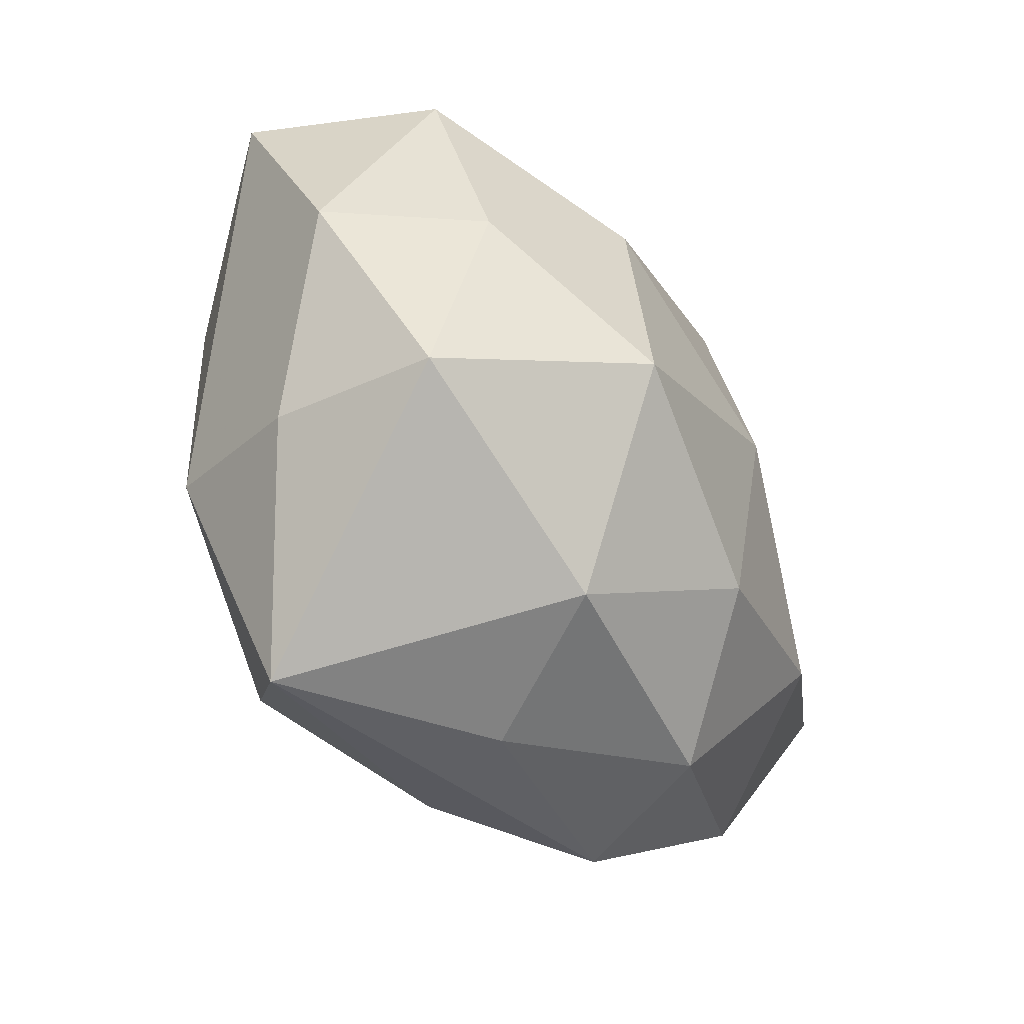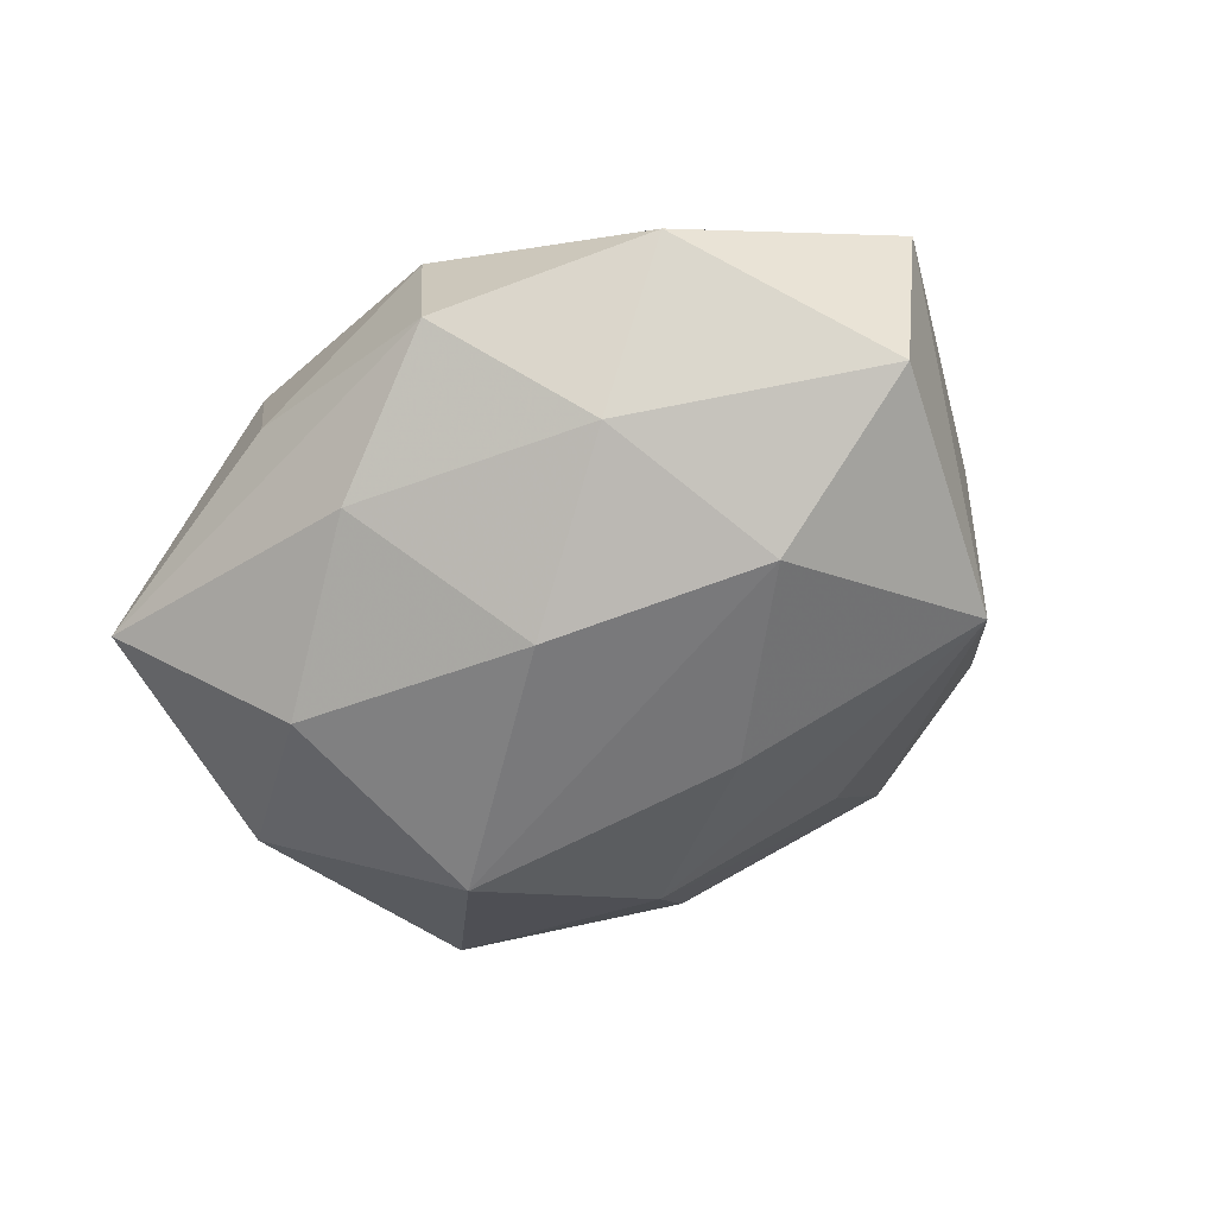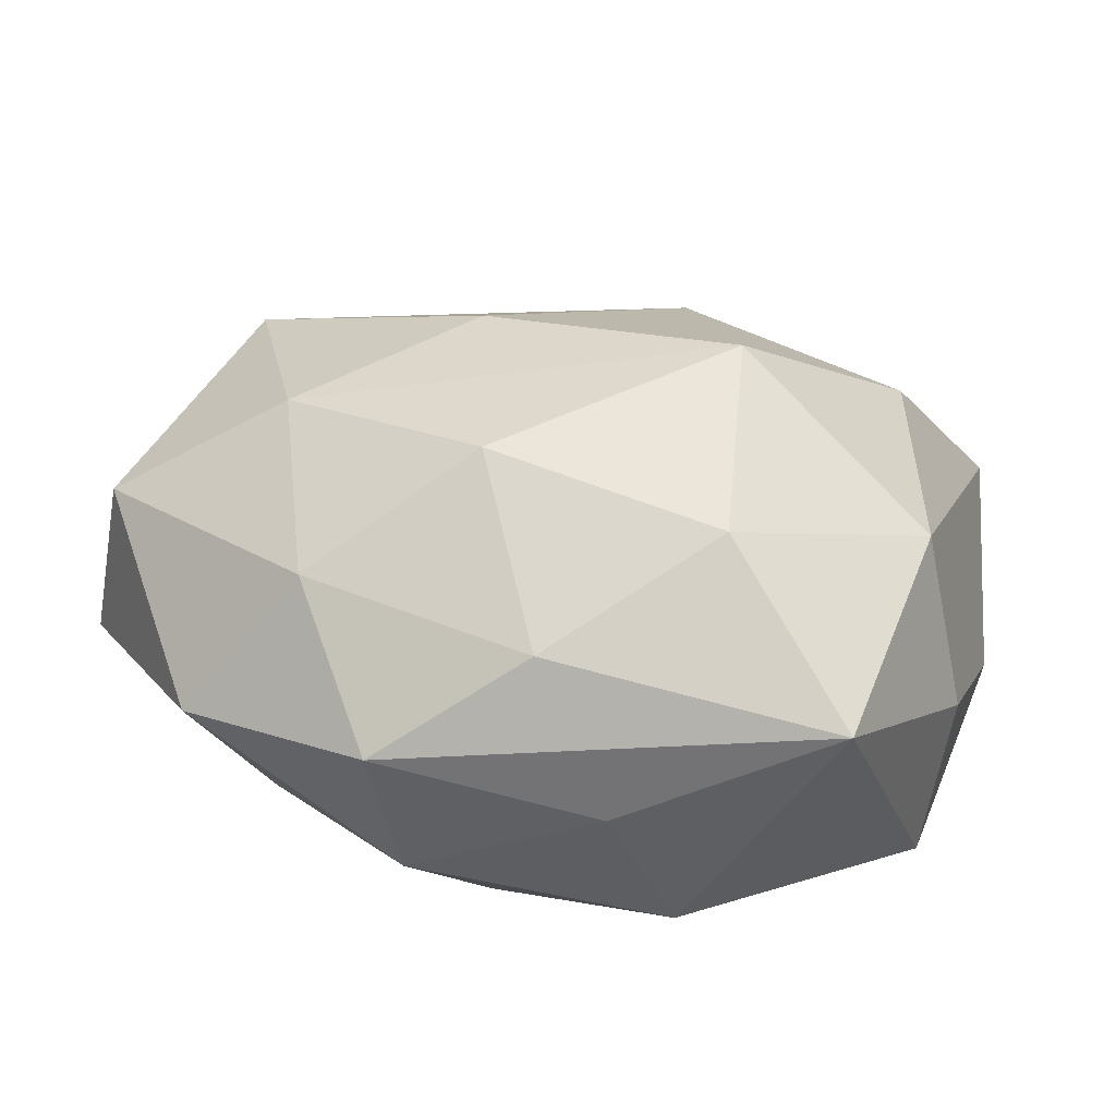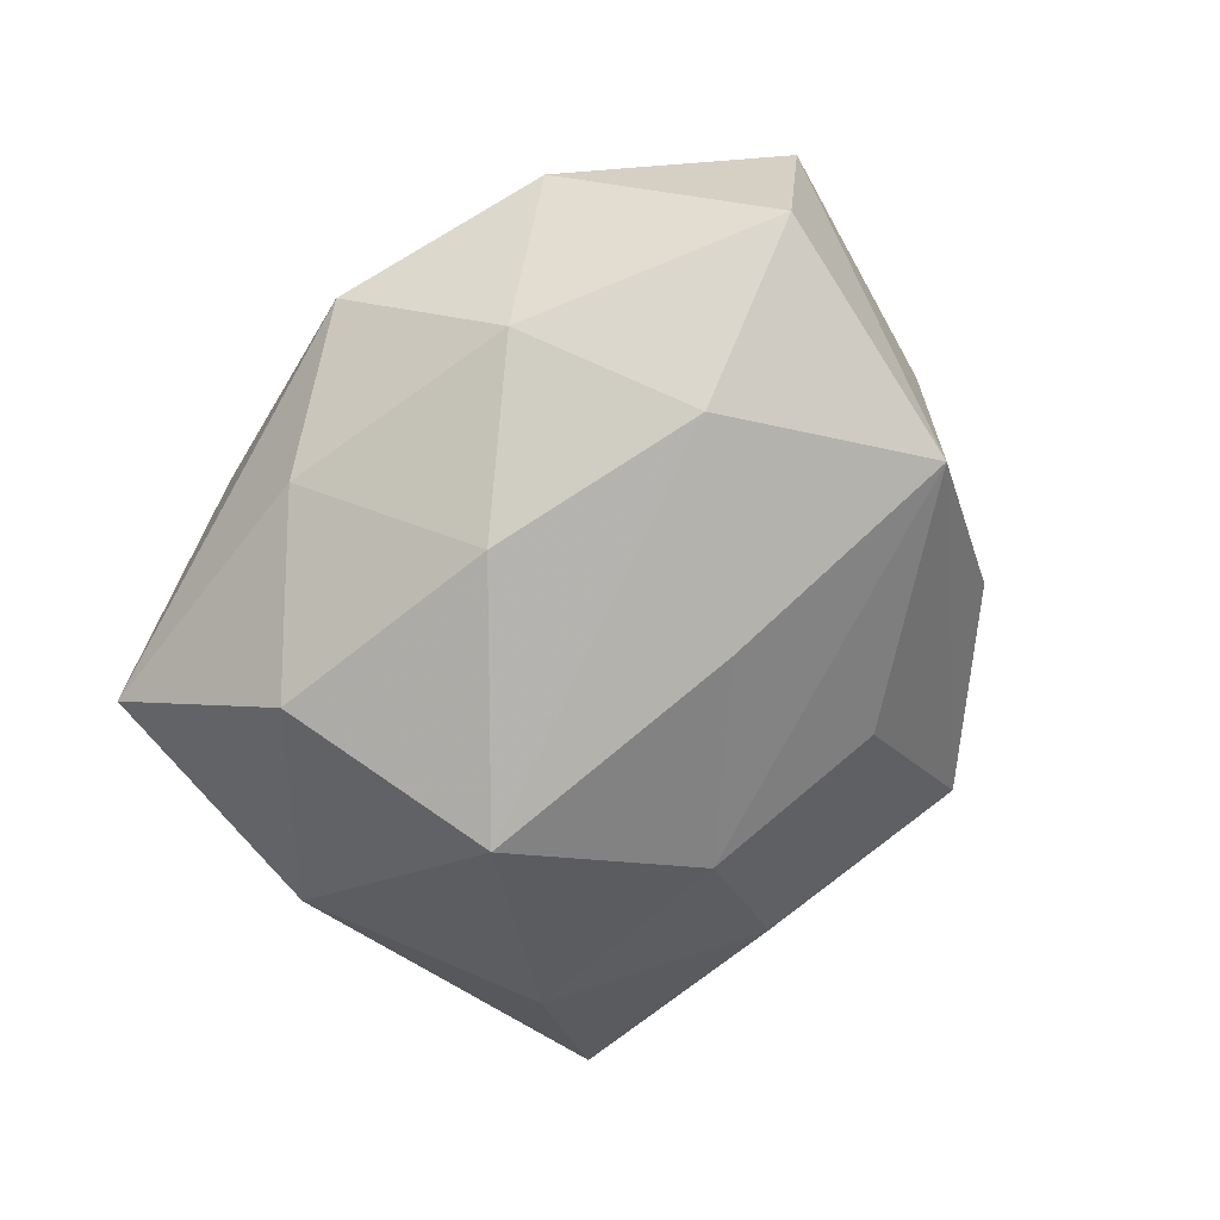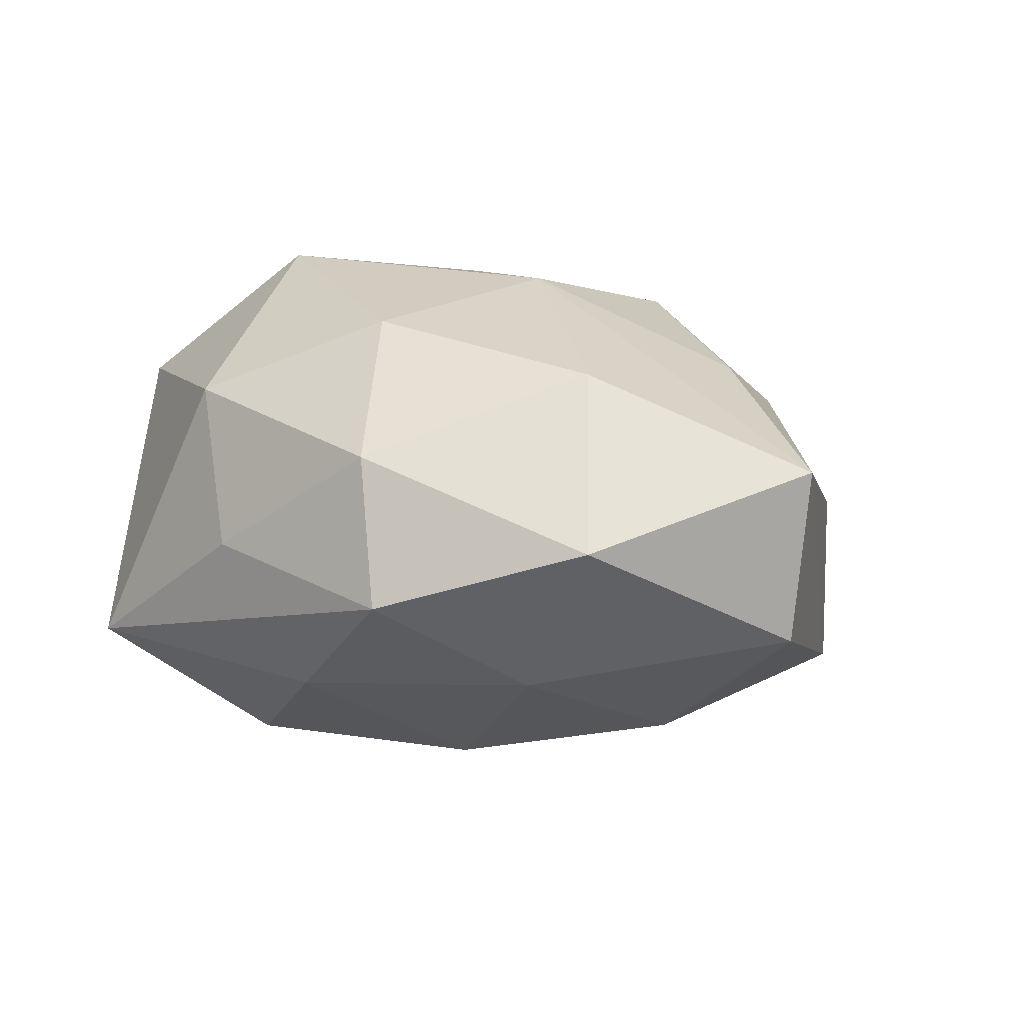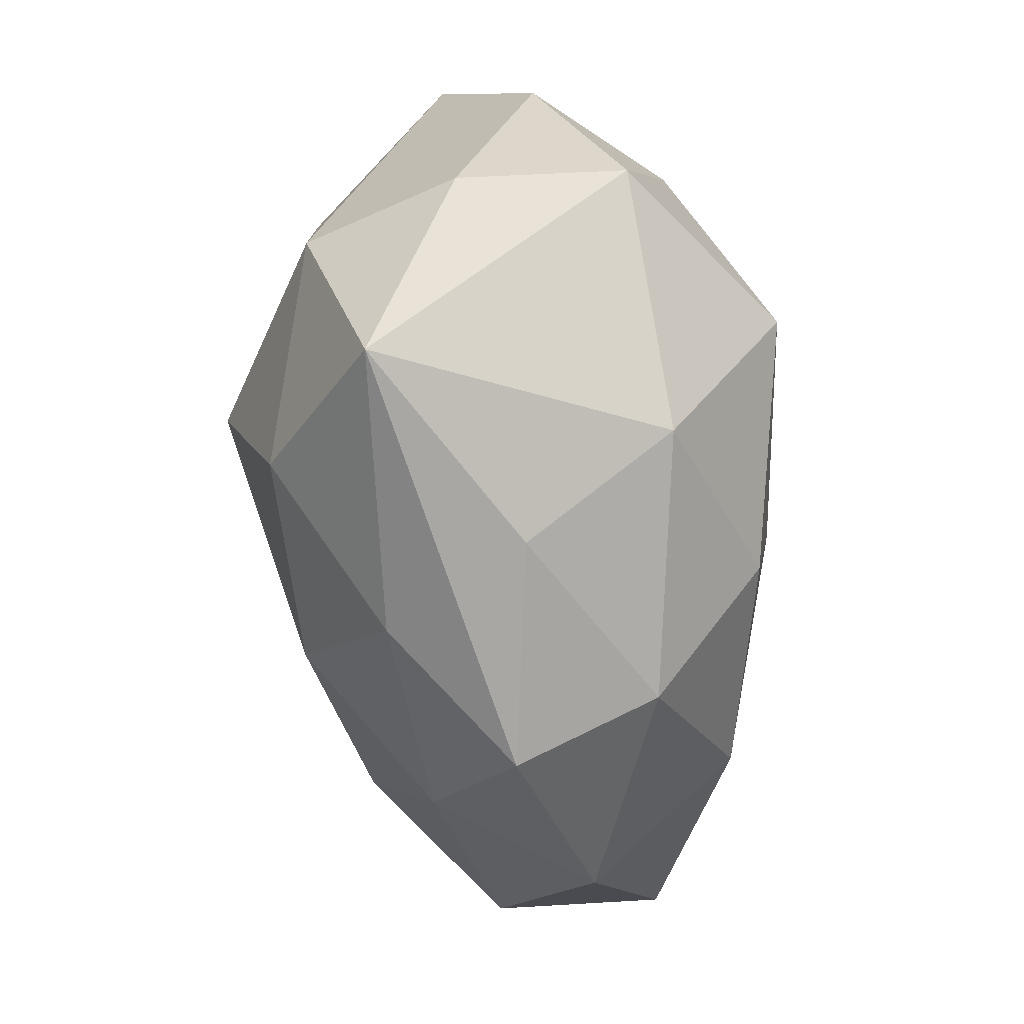
<metadata>
{"format":"obj","ext":"obj","renderer":"f3d","projection":"perspective","resolution":1024,"background":"white","views":[{"elev":-47.7,"azim":-57.0,"up":"+Y"},{"elev":-44.9,"azim":49.1,"up":"+Z"},{"elev":-55.6,"azim":173.3,"up":"+Y"},{"elev":-65.7,"azim":63.7,"up":"+Z"},{"elev":12.6,"azim":45.5,"up":"+Z"},{"elev":-78.6,"azim":-84.2,"up":"+Y"}]}
</metadata>
<code>
v 0.05716 0.0001486 0.01247
v 0.0155 0.01177 -0.0283
v 0.0558 -0.001258 -0.008064
v -0.008648 0.03418 0.01468
v 0.03192 0.01485 0.02046
v -0.01279 -0.002318 -0.03576
v 0.03313 -0.02298 -0.01384
v -0.04988 0.0269 -0.00534
v -0.04944 0.001082 0.006688
v 0.007885 -0.03664 -0.01604
v -0.03706 0.001985 0.02196
v -0.0198 -0.01394 0.03317
v -0.04121 -0.02106 -0.003316
v 0.0204 0.03714 0.01206
v 0.009043 0.02623 0.02591
v 0.009406 0.03294 -0.01709
v 0.03414 -0.01394 0.02306
v -0.01172 -0.03615 0.01845
v 0.04249 0.02241 0.003224
v -0.02491 0.03866 0.002506
v -0.04023 0.02689 0.01588
v 0.01883 -0.03652 0.01402
v 0.0266 0.03897 -0.004743
v -0.01693 0.01688 0.02883
v 0.03657 -0.002036 -0.02277
v 0.01001 0.002038 0.03122
v -0.03507 -0.01568 -0.0219
v -0.00177 -0.04166 0.0008203
v -0.04019 -0.02279 0.01648
v -0.03479 0.01367 -0.02291
v 0.04128 0.02419 -0.01779
v -0.01951 0.03527 -0.01383
v 0.04469 -0.0248 0.004637
v 0.0243 -0.03981 -0.002881
v 0.01493 -0.0162 -0.02794
v 0.007984 -0.02341 0.02782
v -0.01103 -0.02799 -0.02795
v -0.02517 -0.04319 -0.01434
v 0.0006527 0.04994 -0.00131
v -0.008822 0.02206 -0.0265
f 38 13 27
f 30 6 27
f 27 8 30
f 13 8 27
f 29 13 38
f 40 6 30
f 3 31 1
f 18 29 38
f 38 27 37
f 37 27 6
f 21 39 20
f 20 8 21
f 39 8 20
f 11 29 12
f 12 18 36
f 29 18 12
f 21 11 12
f 9 8 13
f 13 29 9
f 21 8 9
f 9 11 21
f 9 29 11
f 25 31 3
f 30 8 32
f 32 40 30
f 32 8 39
f 39 40 32
f 39 31 16
f 16 40 39
f 31 40 16
f 6 40 2
f 2 40 31
f 2 25 6
f 31 25 2
f 3 1 33
f 23 31 39
f 38 34 28
f 28 18 38
f 36 18 22
f 34 33 22
f 22 28 34
f 18 28 22
f 10 34 38
f 38 37 10
f 4 39 21
f 21 15 4
f 4 15 39
f 26 12 36
f 5 15 26
f 26 1 5
f 24 15 21
f 21 12 24
f 24 26 15
f 12 26 24
f 19 1 31
f 31 23 19
f 17 33 1
f 17 22 33
f 36 22 17
f 17 26 36
f 1 26 17
f 35 10 37
f 35 37 6
f 6 25 35
f 5 1 14
f 1 19 14
f 14 15 5
f 14 19 23
f 39 15 14
f 14 23 39
f 34 10 7
f 10 35 7
f 7 35 25
f 7 25 3
f 3 33 7
f 7 33 34

</code>
